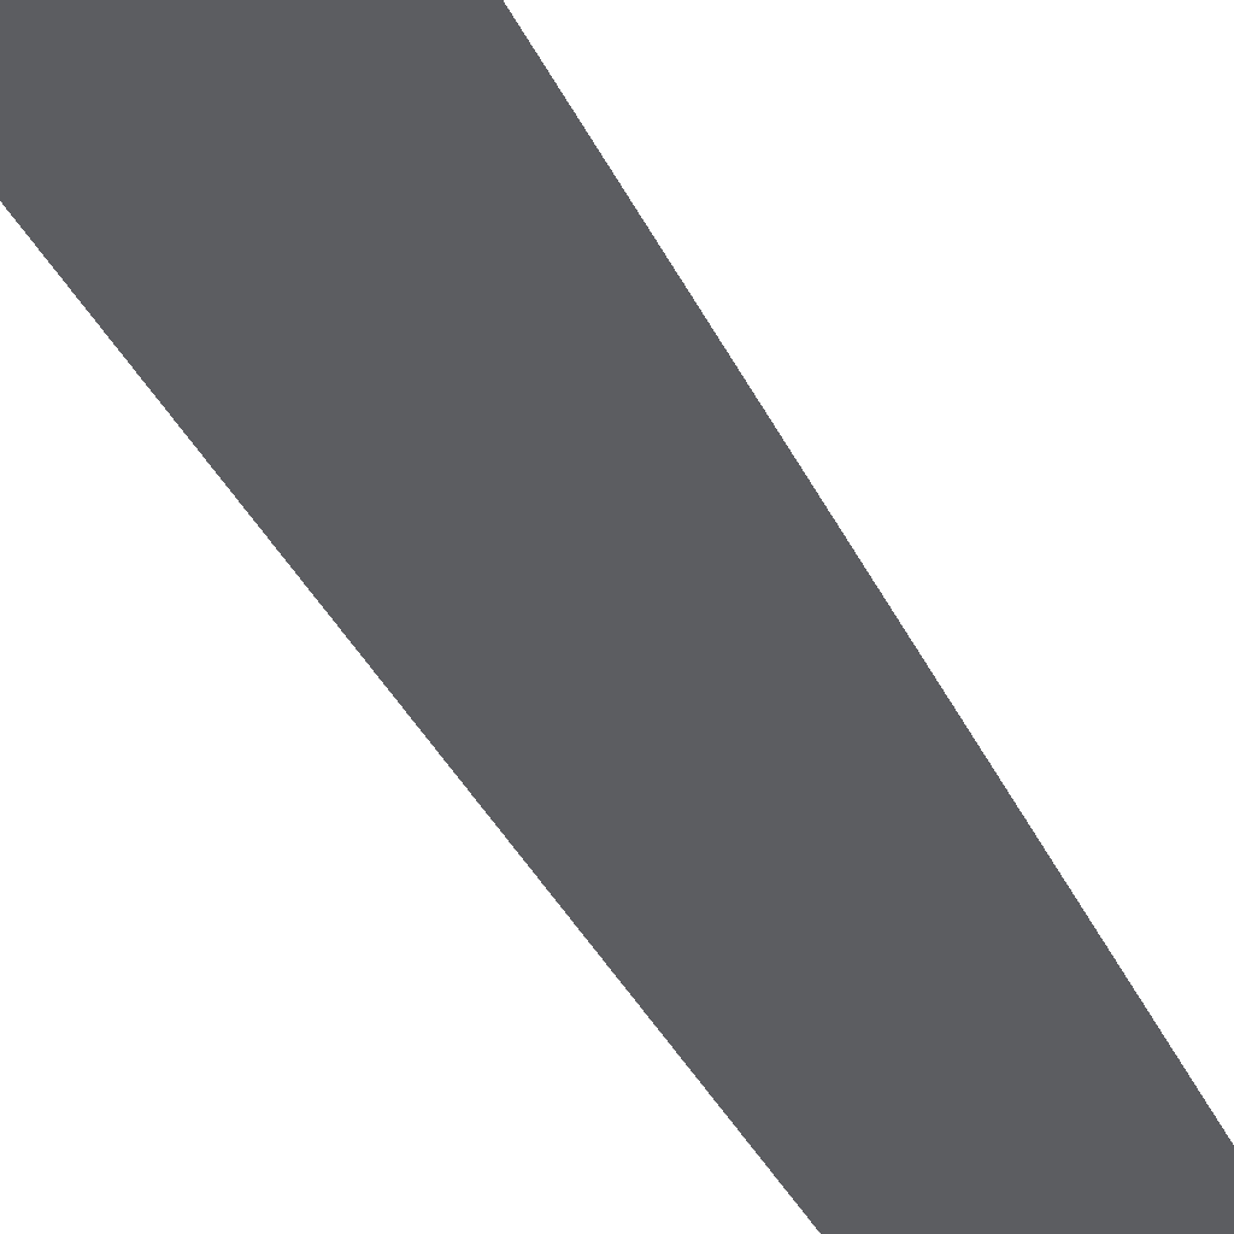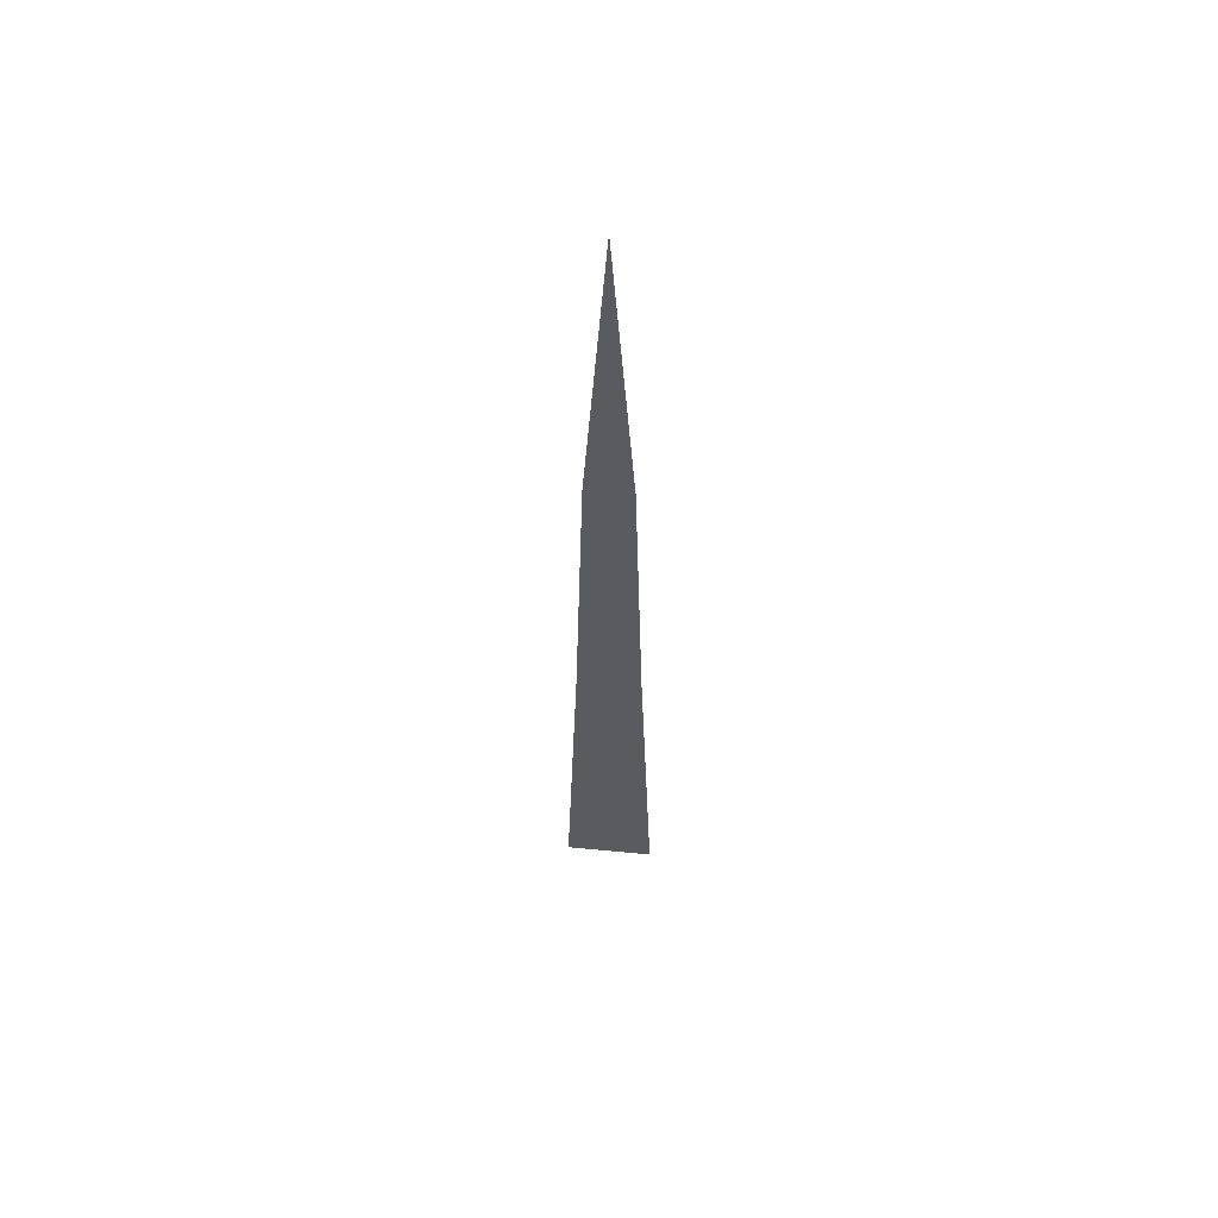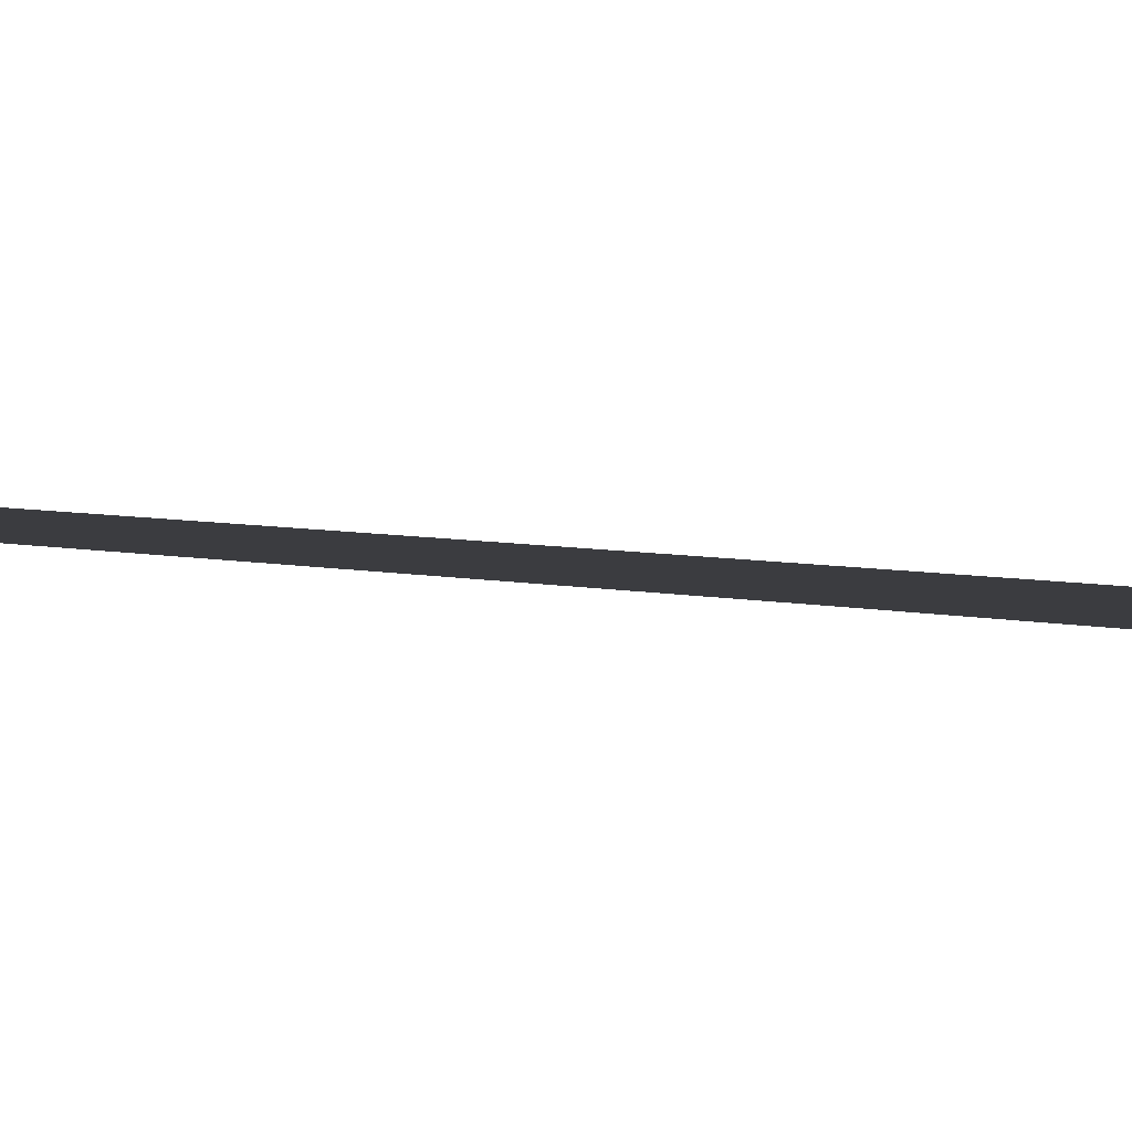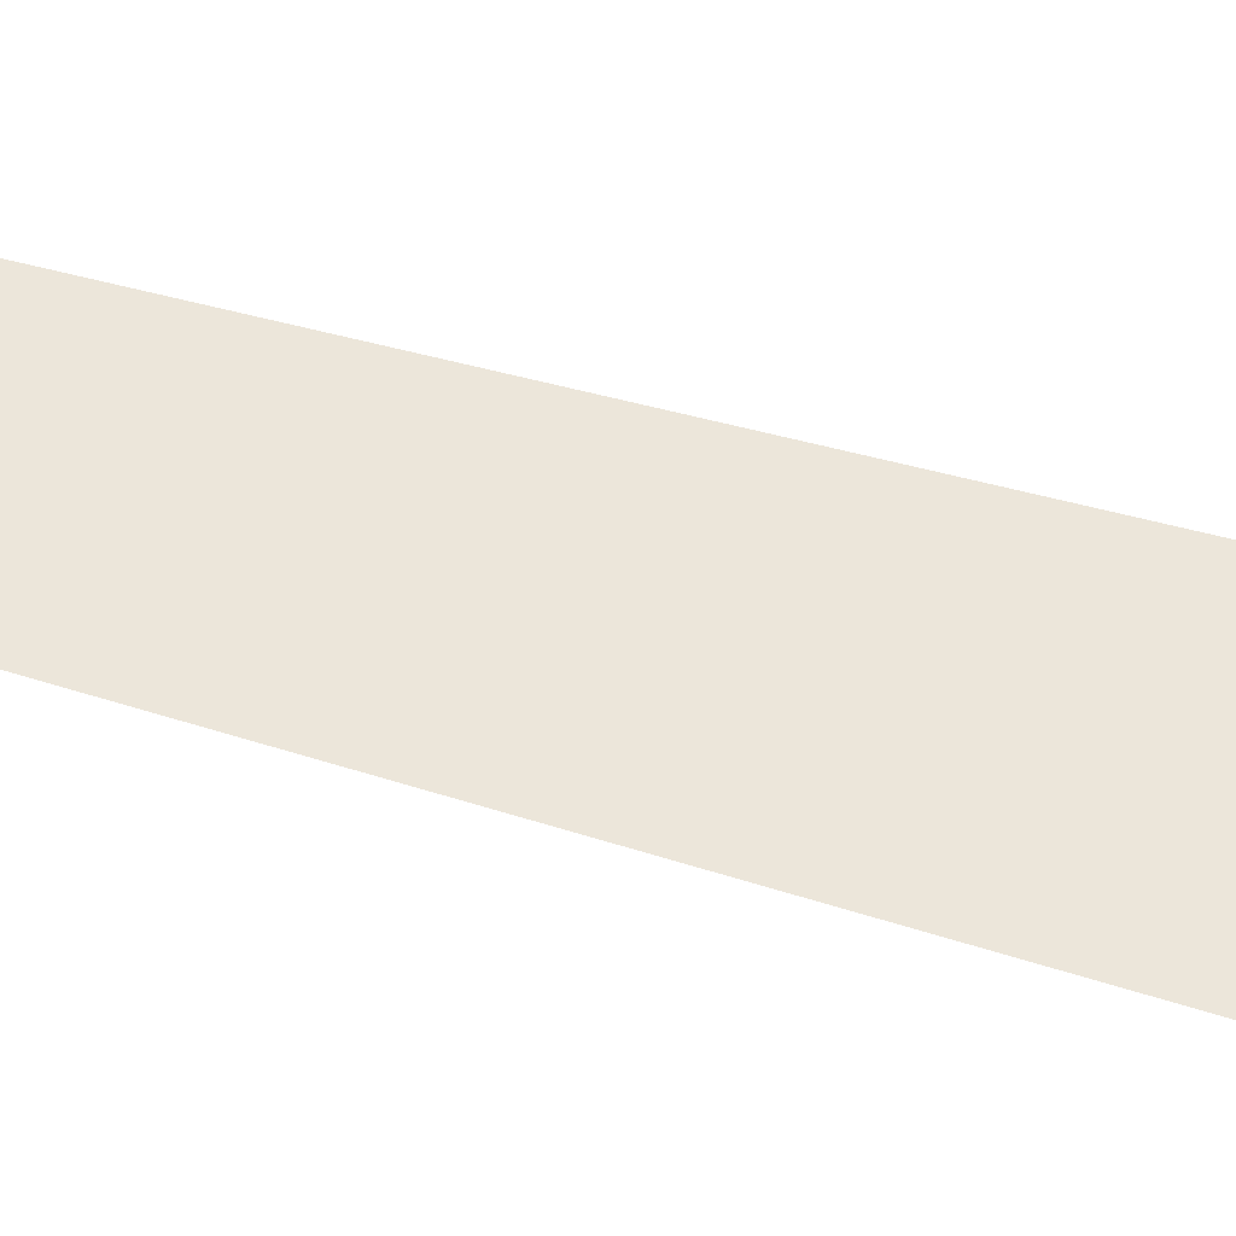
<metadata>
{"format":"obj","ext":"obj","renderer":"f3d","projection":"perspective","resolution":1024,"background":"white","views":[{"elev":-36.4,"azim":23.0,"up":"+Z"},{"elev":57.4,"azim":-174.3,"up":"+Y"},{"elev":-2.1,"azim":-153.3,"up":"+Z"},{"elev":54.6,"azim":-72.6,"up":"+Z"}]}
</metadata>
<code>
o Plane.000_Plane.005
v -0.05769 1.109 -0.003781
v 0.1472 1.109 -0.003781
v -0.02842 2.134 -0.003781
v 0.1179 2.134 -0.003781
v 0.04474 3.158 -0.003781
v -0.1016 -0.06125 -0.003781
v 0.1911 -0.06125 -0.003781
f 1 2 4 3
f 3 4 5
f 2 1 6 7
l 2 3
l 1 7

</code>
